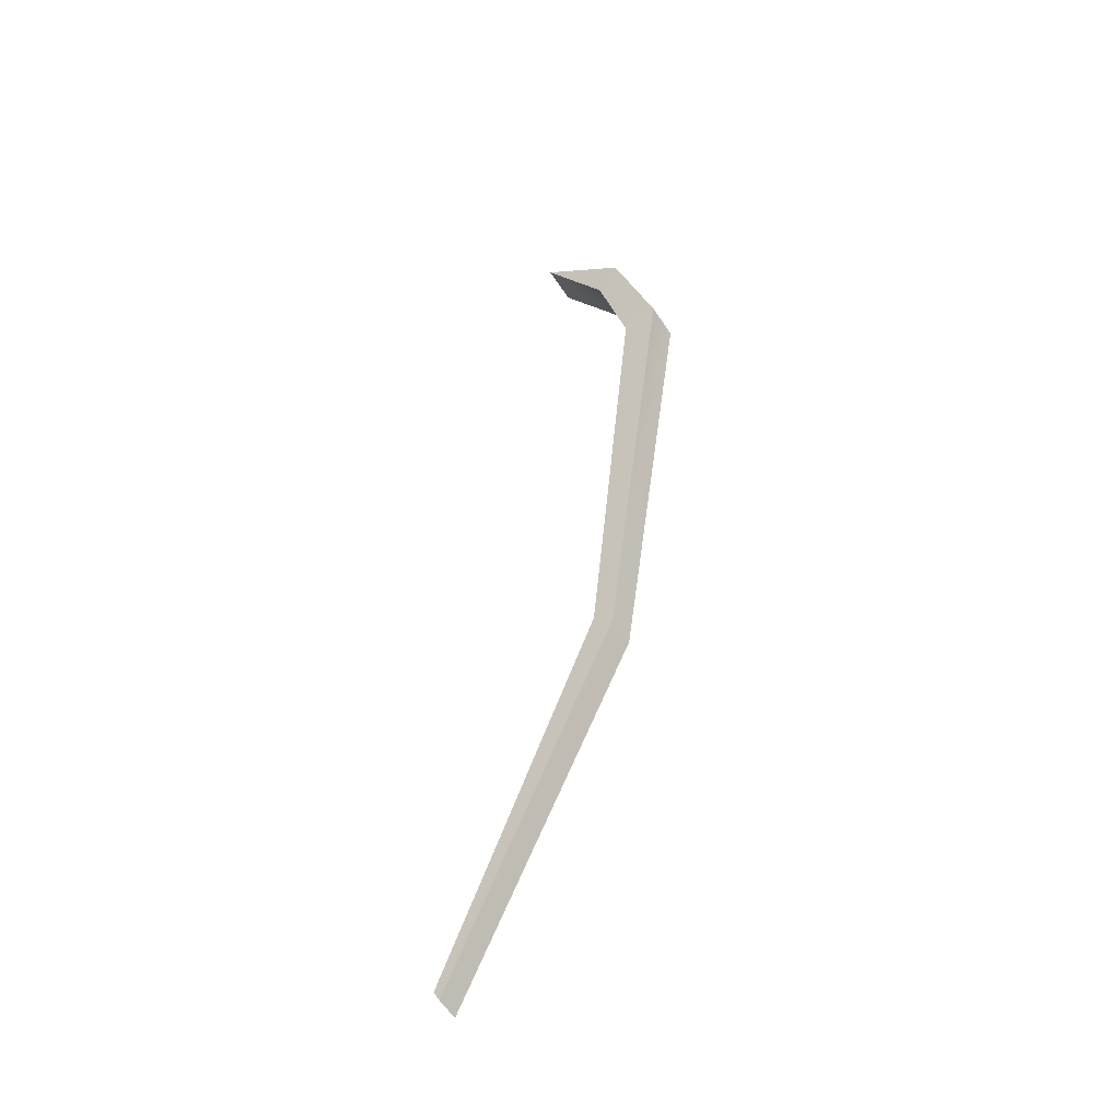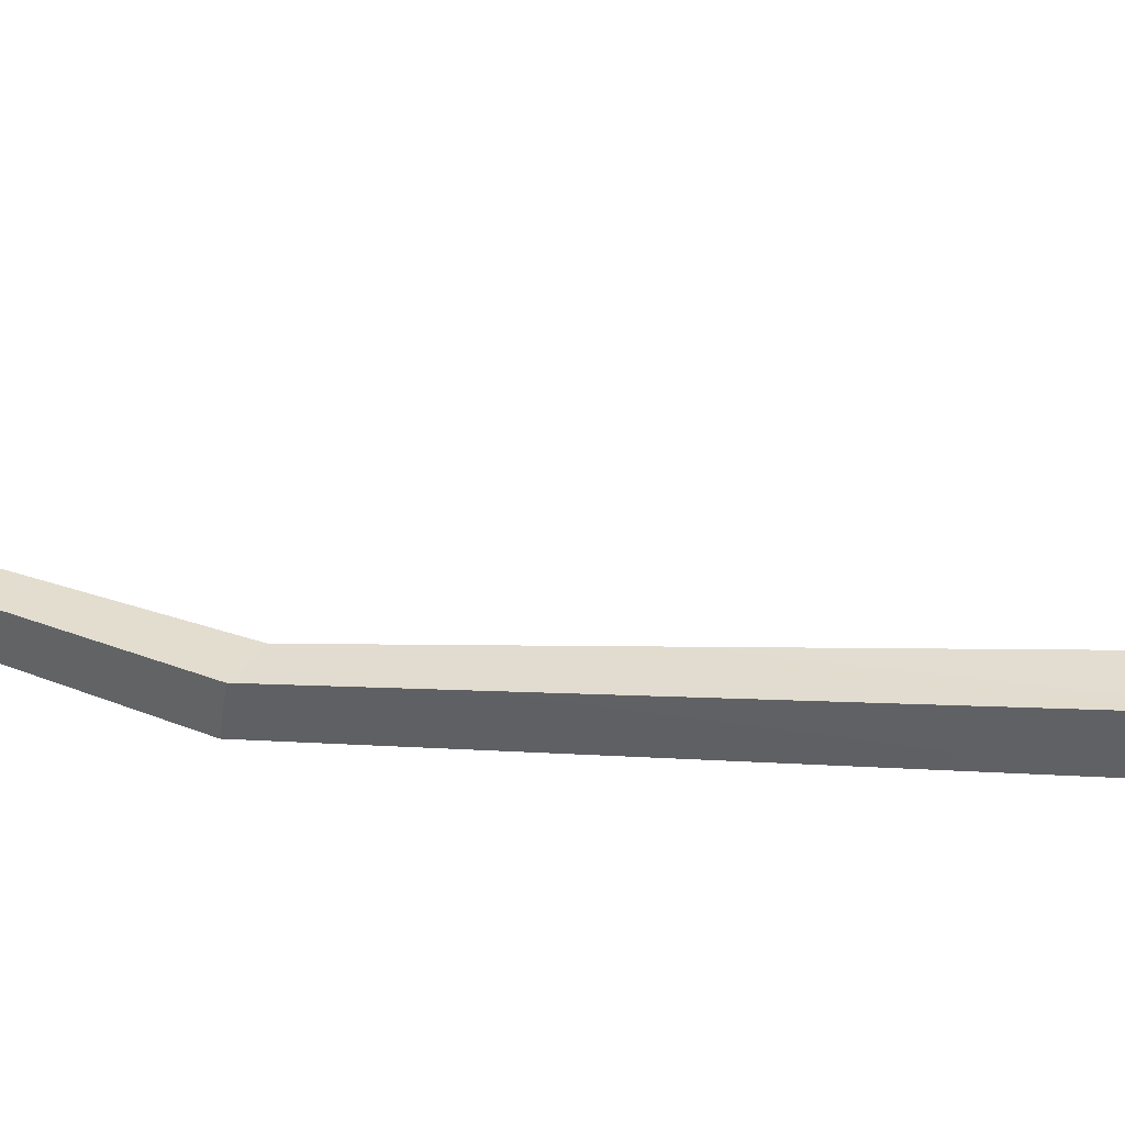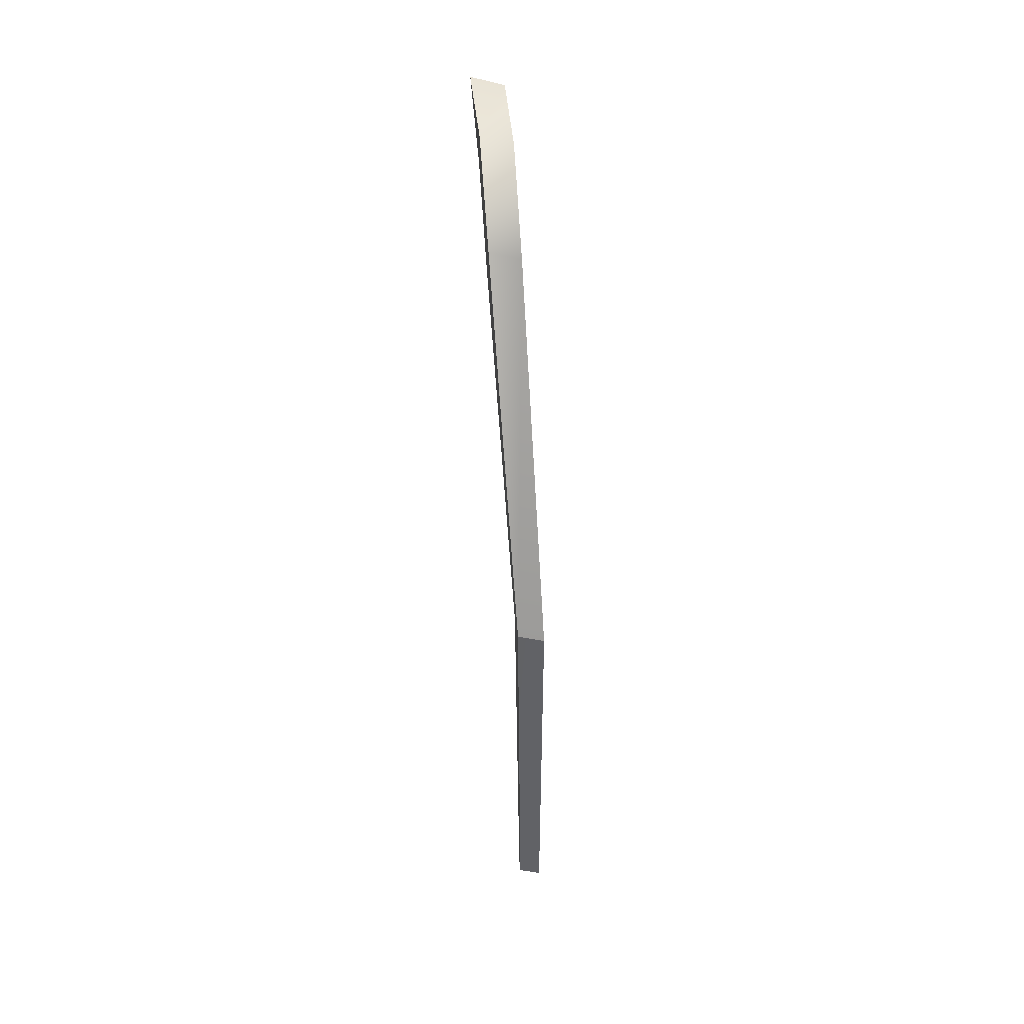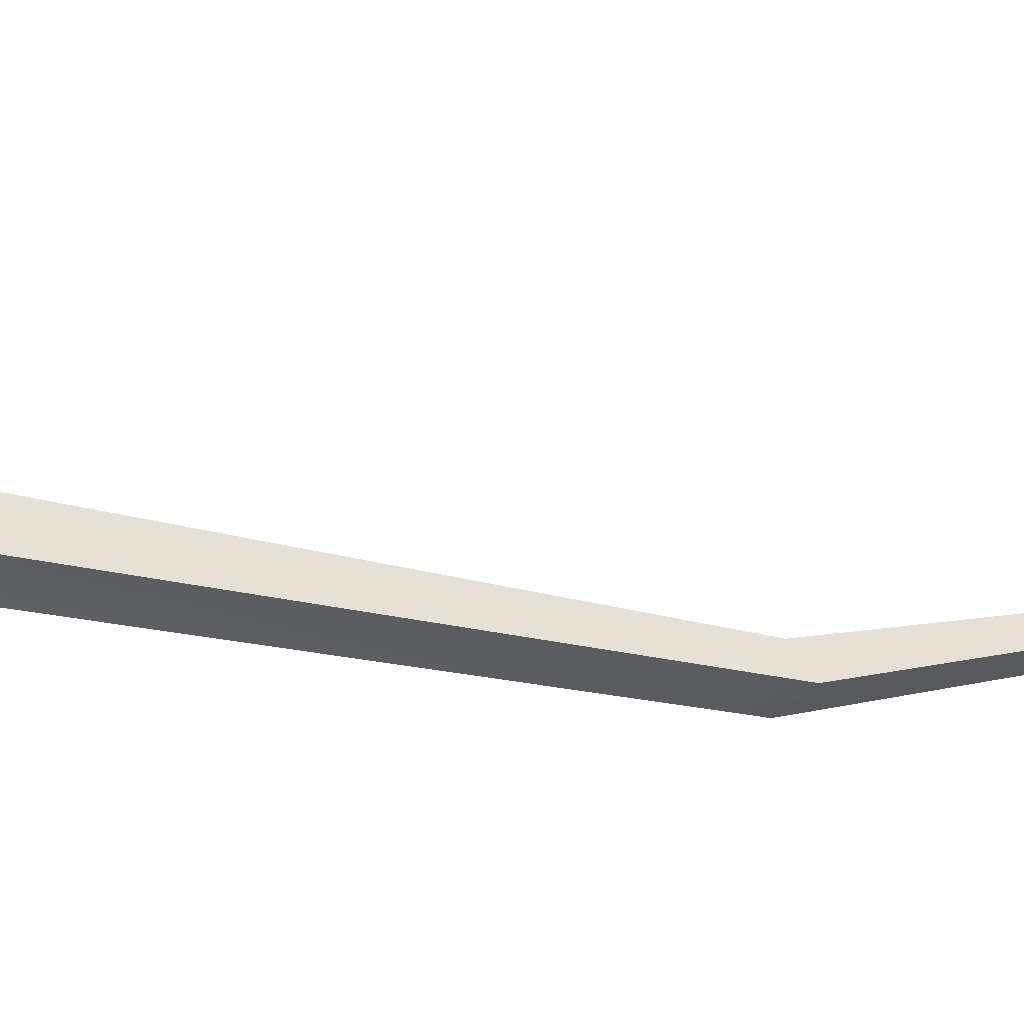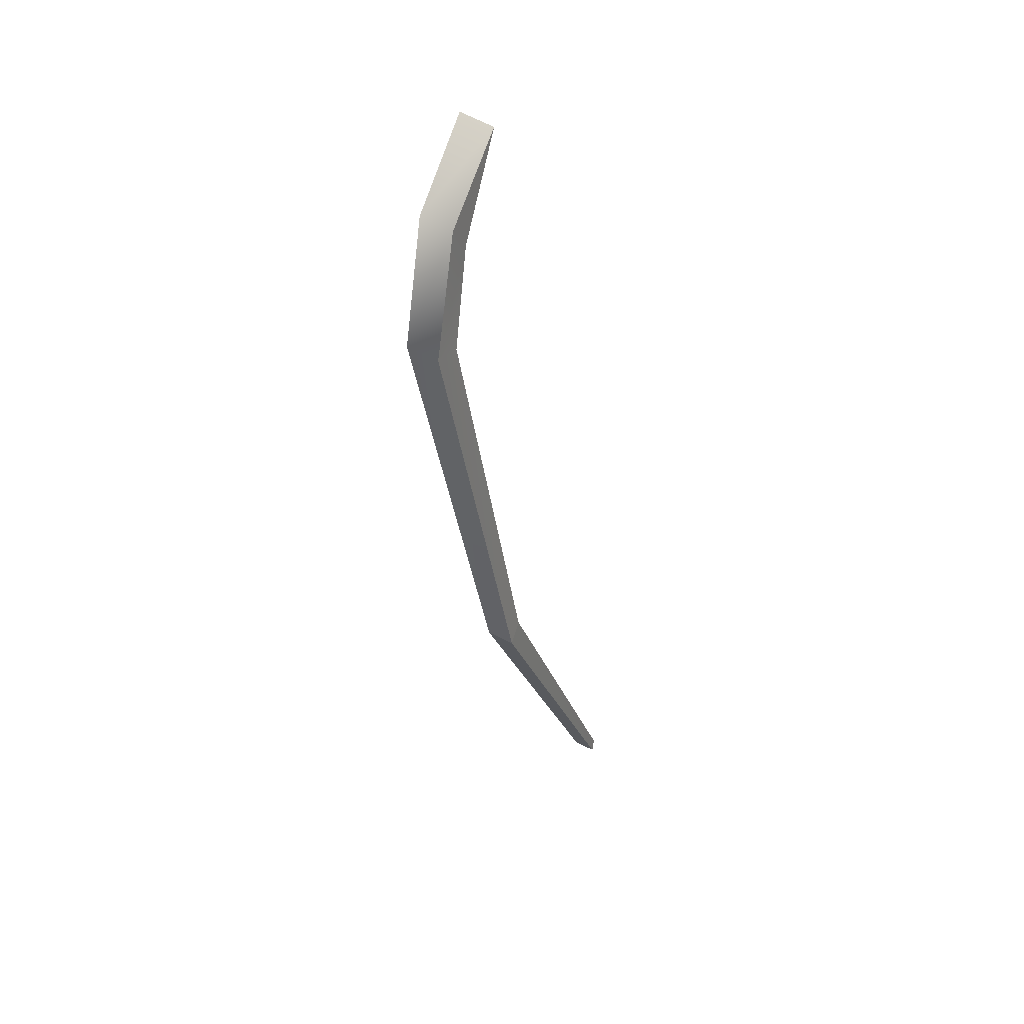
<metadata>
{"format":"obj","ext":"obj","renderer":"f3d","projection":"perspective","resolution":1024,"background":"white","views":[{"elev":-49.5,"azim":-54.3,"up":"+Z"},{"elev":-50.1,"azim":-86.4,"up":"+Y"},{"elev":7.7,"azim":-5.0,"up":"+Z"},{"elev":-45.0,"azim":59.3,"up":"+Y"},{"elev":36.1,"azim":26.5,"up":"+Z"}]}
</metadata>
<code>
g Object74
v 84.08 -45.46 218.6
v 86.92 -37.8 223.8
v 83.77 -37.8 224.5
v 87.09 -45.46 217.9
v 83.77 -37.8 224.5
v 84.17 -43.48 216.4
v 84.08 -45.46 218.6
v 87.18 -43.47 215.7
v 83.77 -37.8 224.5
v 86.92 -37.8 223.8
v 84.17 -43.48 216.4
v 86.92 -37.8 223.8
v 87.09 -45.46 217.9
v 87.18 -43.47 215.7
v 84.57 -49.16 208.5
v 87.45 -49.12 208
v 84.58 -46.02 208
v 84.57 -49.16 208.5
v 87.47 -45.99 207.4
v 84.58 -46.02 208
v 87.45 -49.12 208
v 87.47 -45.99 207.4
v 87.83 -41.33 173.3
v 90.28 -41.31 172.9
v 87.7 -39.62 174.6
v 87.83 -41.33 173.3
v 90.15 -39.59 174.1
v 87.7 -39.62 174.6
v 90.28 -41.31 172.9
v 90.15 -39.59 174.1
v 89.7 -23.75 144.5
v 90.28 -41.31 172.9
v 87.83 -41.33 173.3
v 91.68 -23.71 144.2
v 89.64 -23.21 145.5
v 87.83 -41.33 173.3
v 87.7 -39.62 174.6
v 89.7 -23.75 144.5
v 91.62 -23.17 145.1
v 87.7 -39.62 174.6
v 90.15 -39.59 174.1
v 89.64 -23.21 145.5
v 91.68 -23.71 144.2
v 90.15 -39.59 174.1
v 90.28 -41.31 172.9
v 91.62 -23.17 145.1
v 89.7 -23.75 144.5
v 91.62 -23.17 145.1
v 91.68 -23.71 144.2
v 89.64 -23.21 145.5
f 3 1 2
f 4 2 1
f 7 5 6
f 10 8 9
f 11 9 8
f 14 12 13
f 1 15 4
f 16 4 15
f 6 17 7
f 18 7 17
f 8 19 11
f 20 11 19
f 13 21 14
f 22 14 21
f 15 23 16
f 24 16 23
f 17 25 18
f 26 18 25
f 19 27 20
f 28 20 27
f 21 29 22
f 30 22 29
f 33 31 32
f 34 32 31
f 37 35 36
f 38 36 35
f 41 39 40
f 42 40 39
f 45 43 44
f 46 44 43
f 49 47 48
f 47 50 48

</code>
